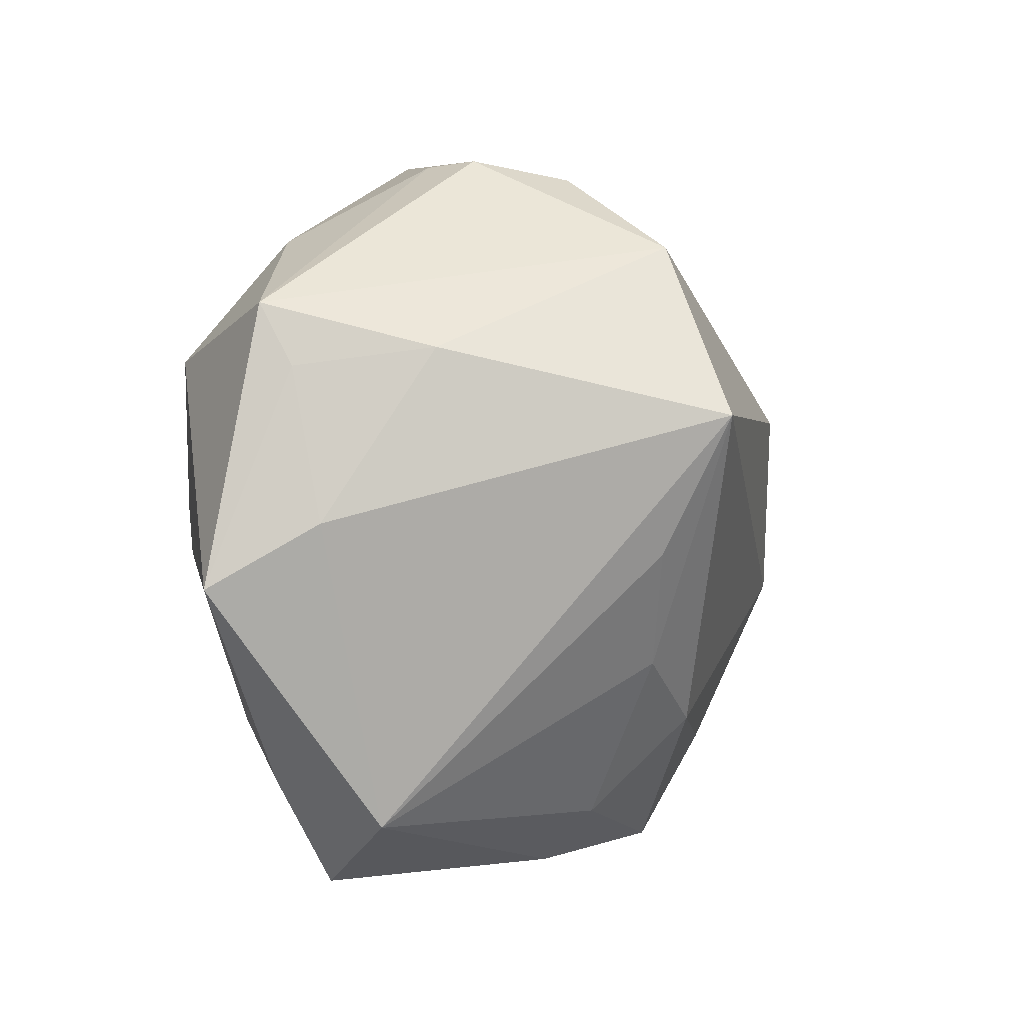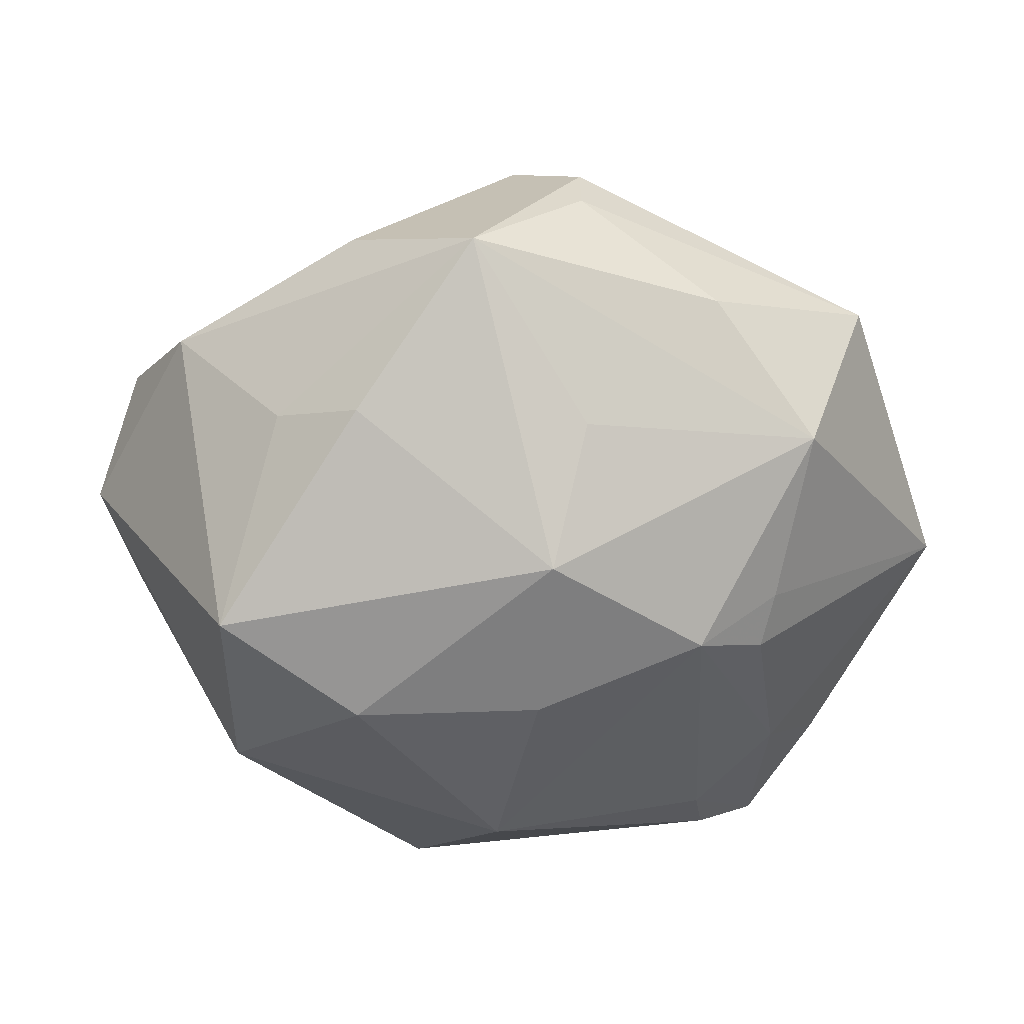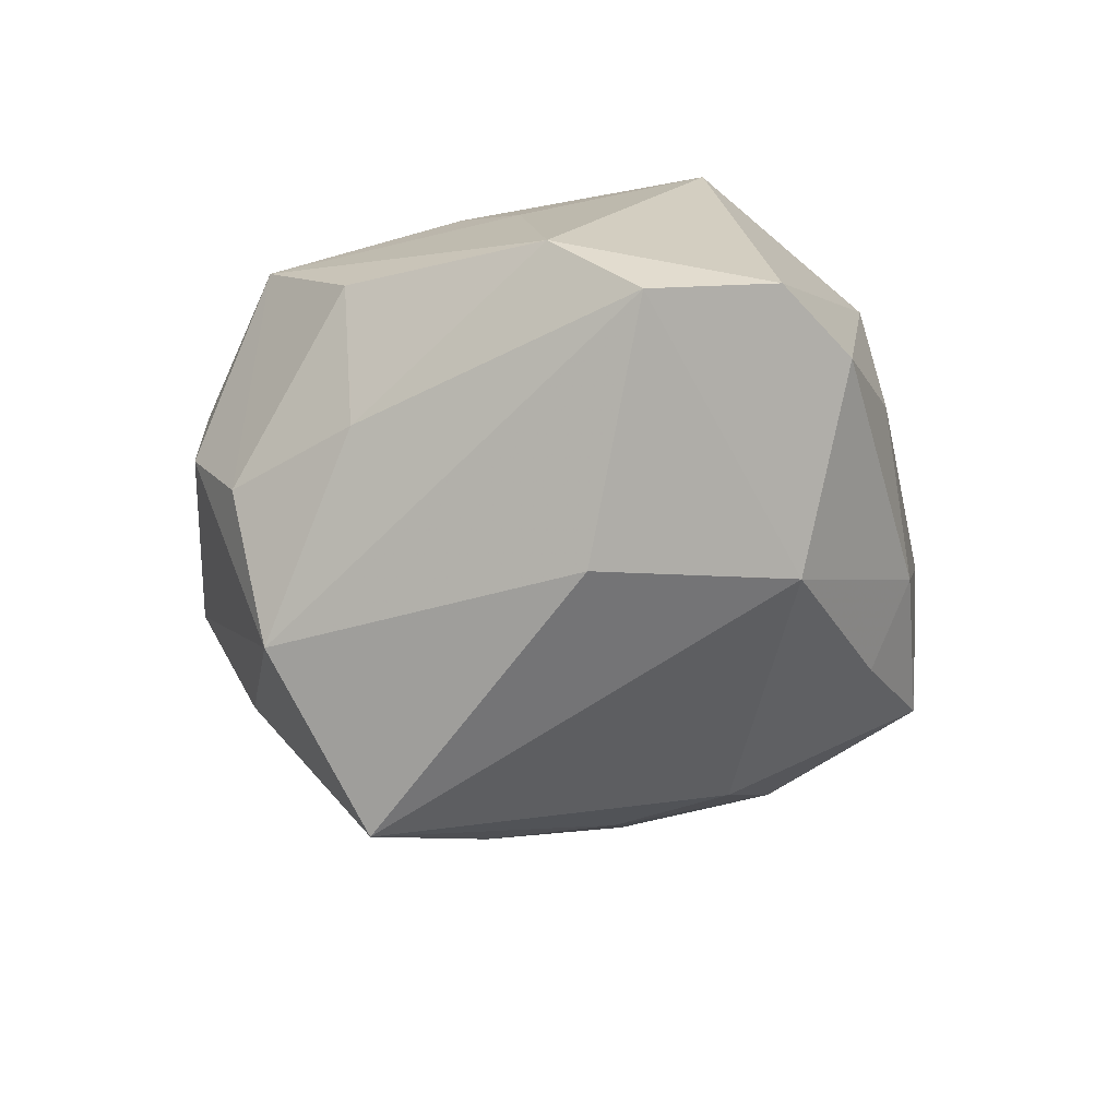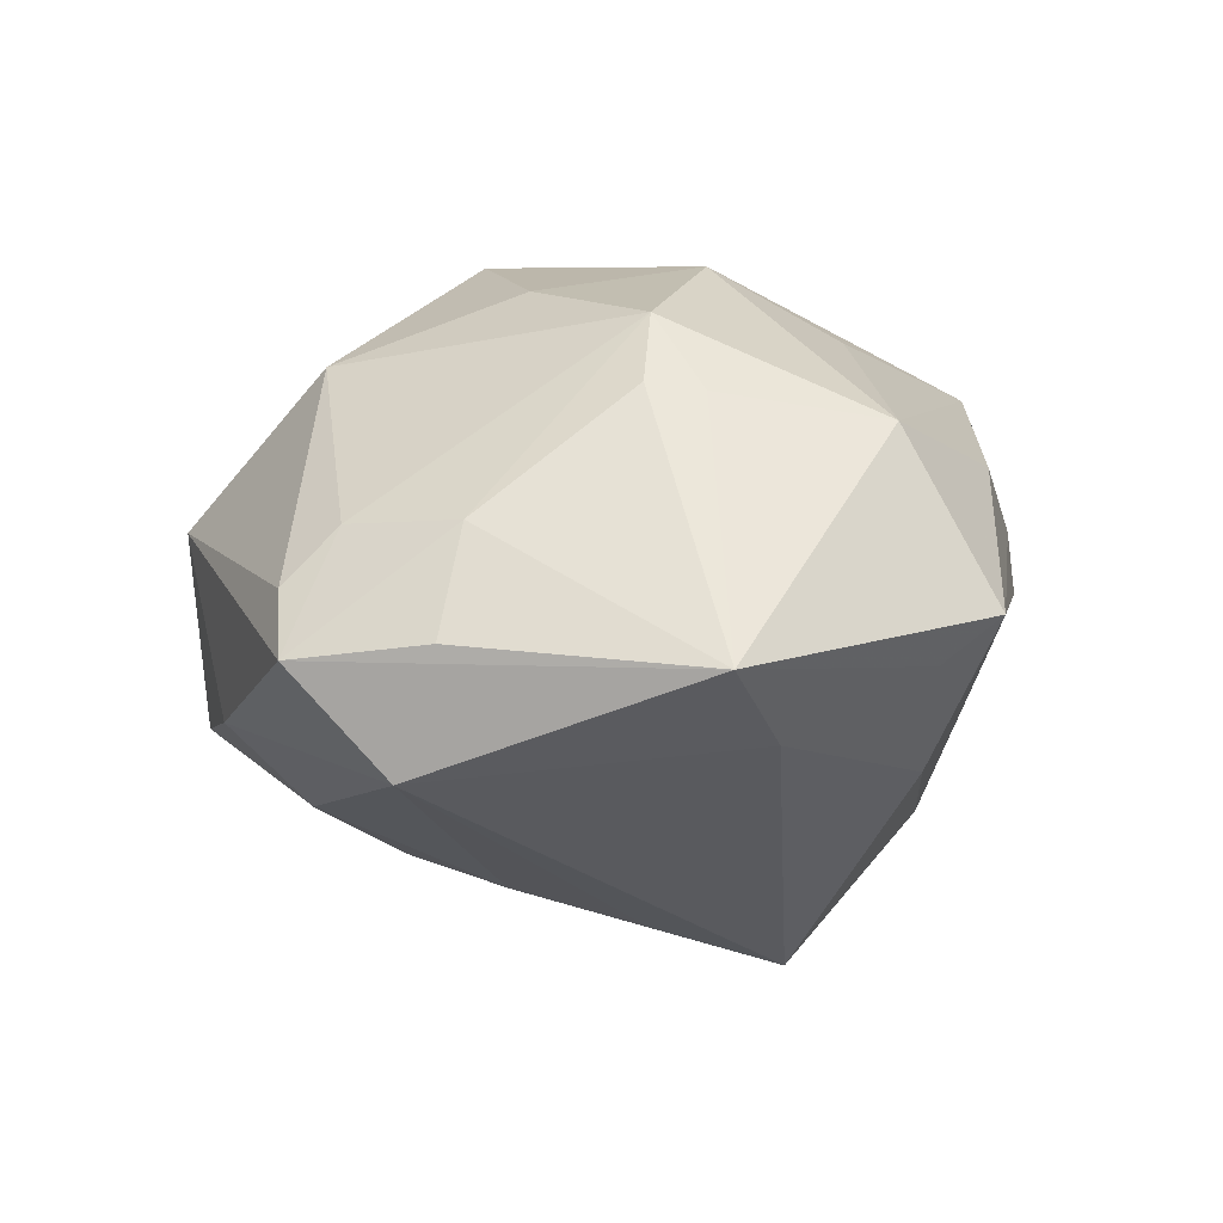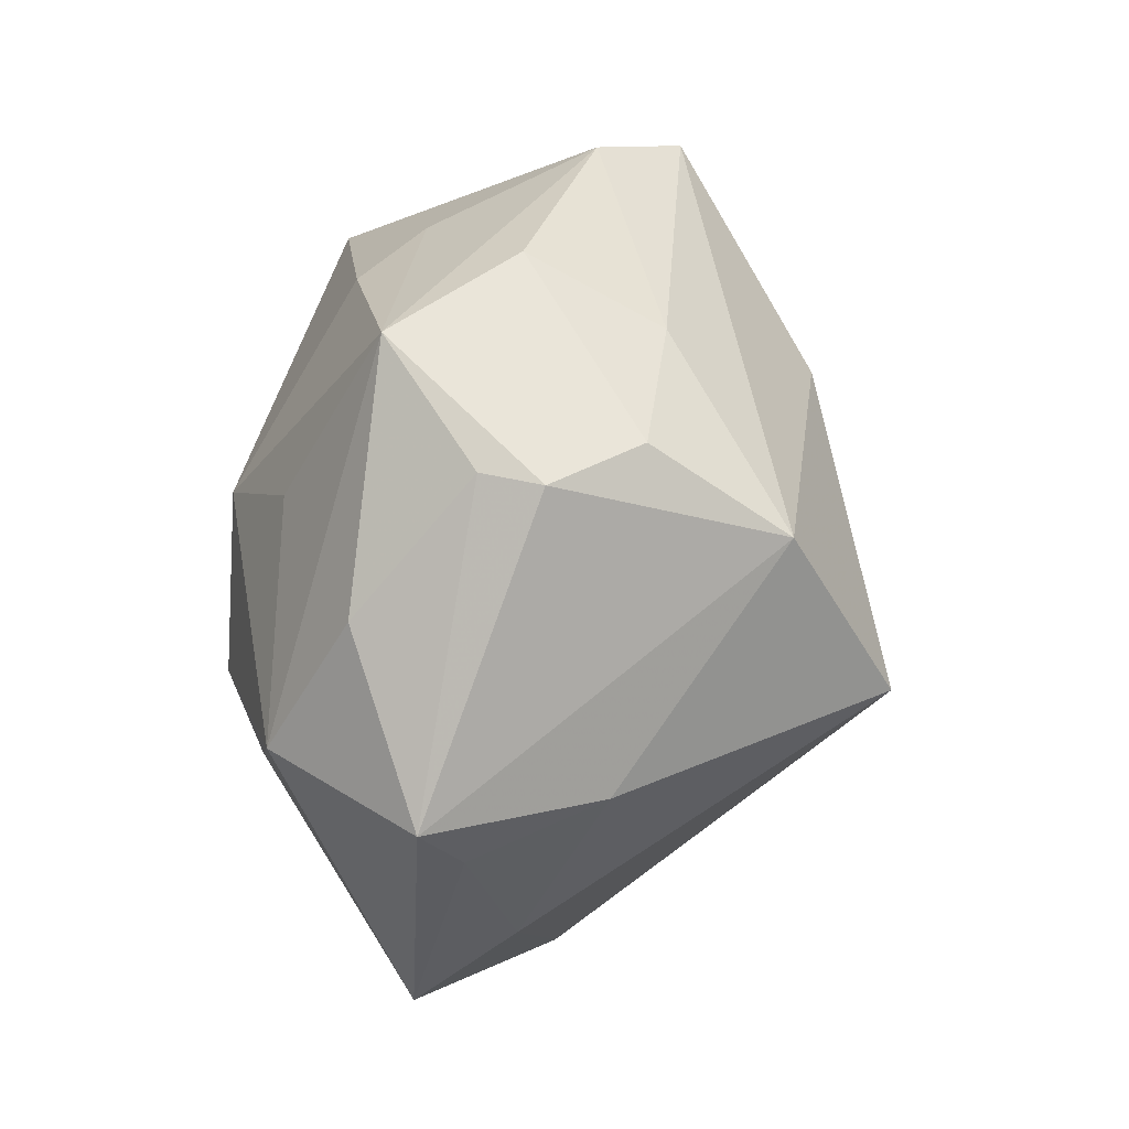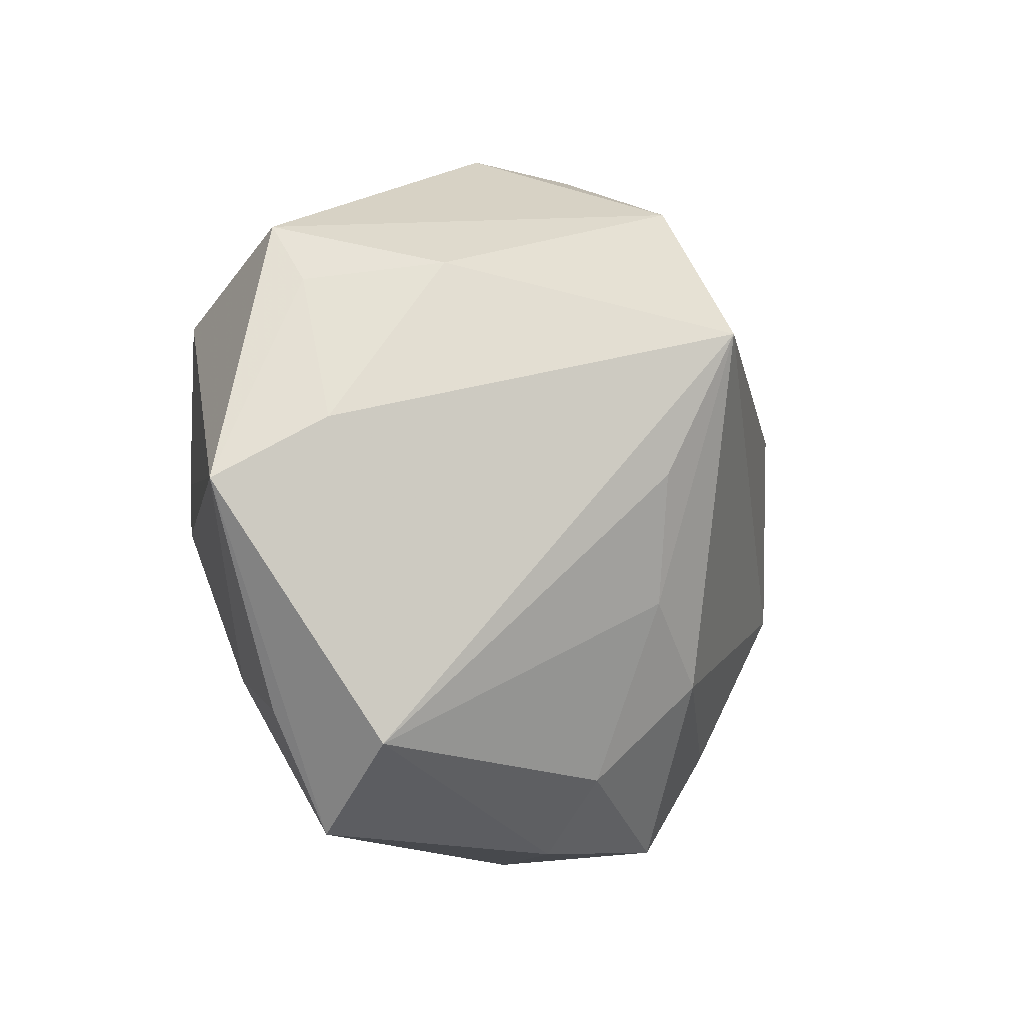
<metadata>
{"format":"obj","ext":"obj","renderer":"f3d","projection":"perspective","resolution":1024,"background":"white","views":[{"elev":8.0,"azim":120.3,"up":"+Y"},{"elev":25.0,"azim":-6.2,"up":"+Y"},{"elev":-42.6,"azim":-121.0,"up":"+Z"},{"elev":16.3,"azim":74.1,"up":"+Z"},{"elev":69.9,"azim":98.2,"up":"+Y"},{"elev":-9.7,"azim":119.1,"up":"+Y"}]}
</metadata>
<code>
v -0.005015 -0.03084 0.02535
v -0.0115 -0.04424 -0.01687
v 0.008256 0.04525 -0.002537
v 0.0329 0.02055 0.02433
v -0.0492 -0.00848 -0.007946
v -0.05325 0.003609 -0.006439
v -0.04144 0.02627 -0.001086
v -0.03683 -0.02122 0.01886
v -0.01517 0.03605 -0.01219
v 0.005446 0.0248 0.02701
v 0.01221 -0.01538 -0.03026
v 0.05323 -0.003352 0.006278
v -0.02225 -0.008956 0.03247
v 0.008574 -0.03605 -0.01995
v 0.001107 0.04286 -0.01206
v 0.04543 0.004107 -0.004521
v -0.02405 0.01069 -0.02917
v -0.03001 0.02323 0.01695
v -0.04765 0.018 -0.01029
v -0.019 -0.03182 -0.02113
v 0.01782 -0.0008939 -0.03431
v 0.0009843 -0.02449 -0.02943
v 0.01524 0.01581 -0.04192
v -0.0137 -0.04554 0.005641
v -0.02005 0.04034 0.004072
v 0.04257 0.02173 0.001219
v 0.007533 0.04447 0.004616
v -0.02718 -0.03237 -0.01283
v 0.01837 -0.001198 0.03396
v 0.02236 -0.03458 0.01486
v -0.04014 -0.02058 -0.001252
v 0.0005392 0.01052 0.03536
v -0.000856 -0.009056 0.03331
v -0.03783 0.002129 0.02914
v 0.03131 -0.02406 0.01683
v 0.03173 -0.04284 0.004092
v -0.006677 0.04434 0.01692
v -0.02097 0.02622 0.02335
v 0.03791 -0.03297 -0.007597
v 0.004497 -0.04474 -0.01088
v 0.006256 0.0348 -0.02851
v 0.02228 0.03524 0.01613
v 0.02673 -0.004436 0.02855
v 0.03407 0.02389 -0.01309
v 0.02415 -0.04139 0.009183
v 0.02843 0.001682 0.02762
v -0.03149 -0.01271 -0.02521
v 0.03912 -0.02876 0.006795
v 0.04225 0.02889 0.005964
f 39 12 36
f 2 14 40
f 40 39 36
f 14 39 40
f 11 39 14
f 23 47 17
f 22 47 23
f 23 11 22
f 22 14 2
f 22 11 14
f 49 12 26
f 26 44 49
f 49 44 41
f 41 44 23
f 41 9 15
f 23 17 41
f 36 12 48
f 48 35 36
f 12 35 48
f 4 12 49
f 4 46 12
f 23 39 21
f 21 11 23
f 39 11 21
f 7 9 19
f 9 41 19
f 19 41 17
f 19 17 47
f 20 22 2
f 47 22 20
f 8 5 31
f 16 26 12
f 44 26 16
f 23 44 16
f 16 39 23
f 12 39 16
f 49 41 3
f 3 41 15
f 15 37 3
f 13 34 8
f 8 1 13
f 1 33 13
f 32 34 13
f 13 33 32
f 36 35 30
f 2 40 24
f 24 1 8
f 24 40 36
f 8 31 24
f 32 4 10
f 10 37 32
f 4 37 10
f 15 9 25
f 25 37 15
f 25 9 7
f 7 37 25
f 38 34 32
f 32 37 38
f 47 5 6
f 6 19 47
f 8 34 6
f 6 5 8
f 6 34 7
f 7 19 6
f 42 4 49
f 42 37 4
f 29 33 1
f 29 30 35
f 1 30 29
f 32 33 29
f 29 4 32
f 46 4 29
f 45 24 36
f 1 24 45
f 36 30 45
f 45 30 1
f 2 24 28
f 28 24 31
f 28 31 5
f 28 20 2
f 28 5 47
f 47 20 28
f 18 37 7
f 18 38 37
f 7 34 18
f 34 38 18
f 27 3 37
f 37 42 27
f 49 3 27
f 27 42 49
f 43 29 35
f 46 29 43
f 43 35 12
f 12 46 43

</code>
